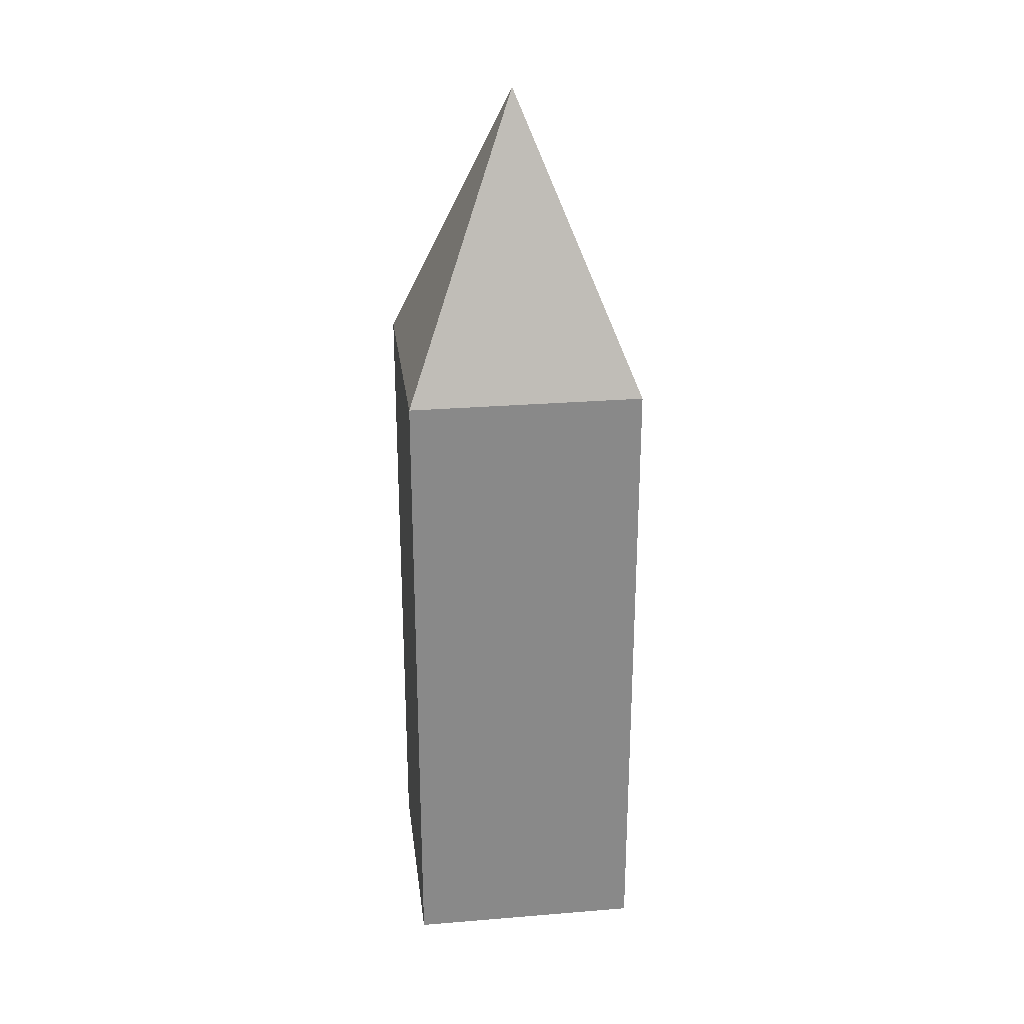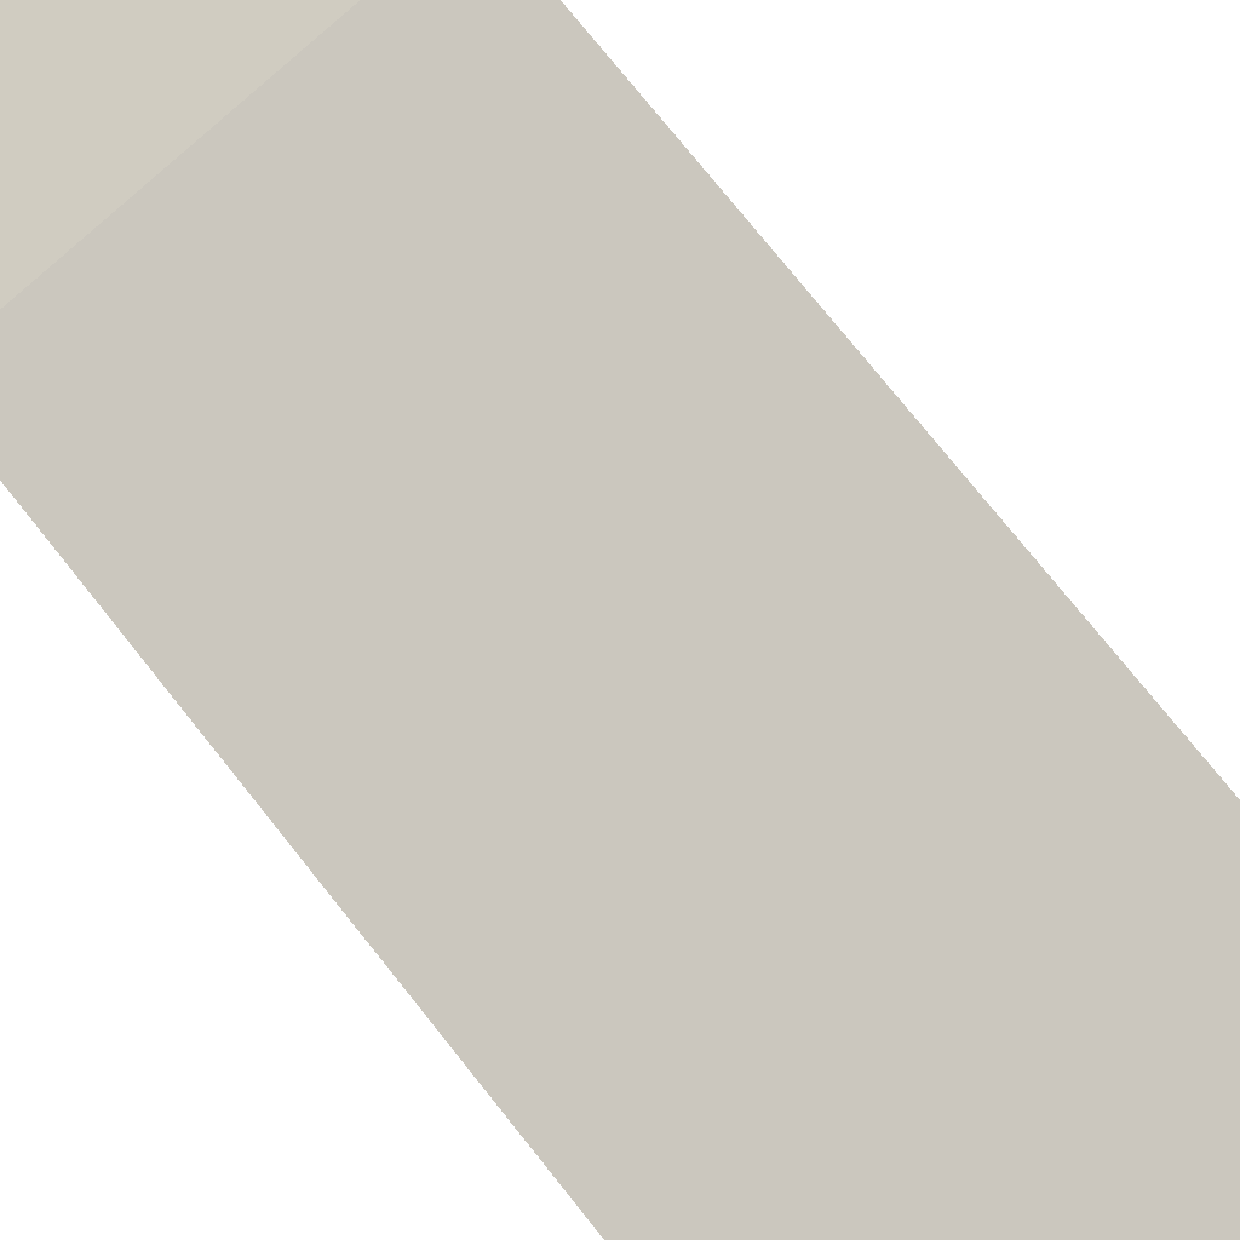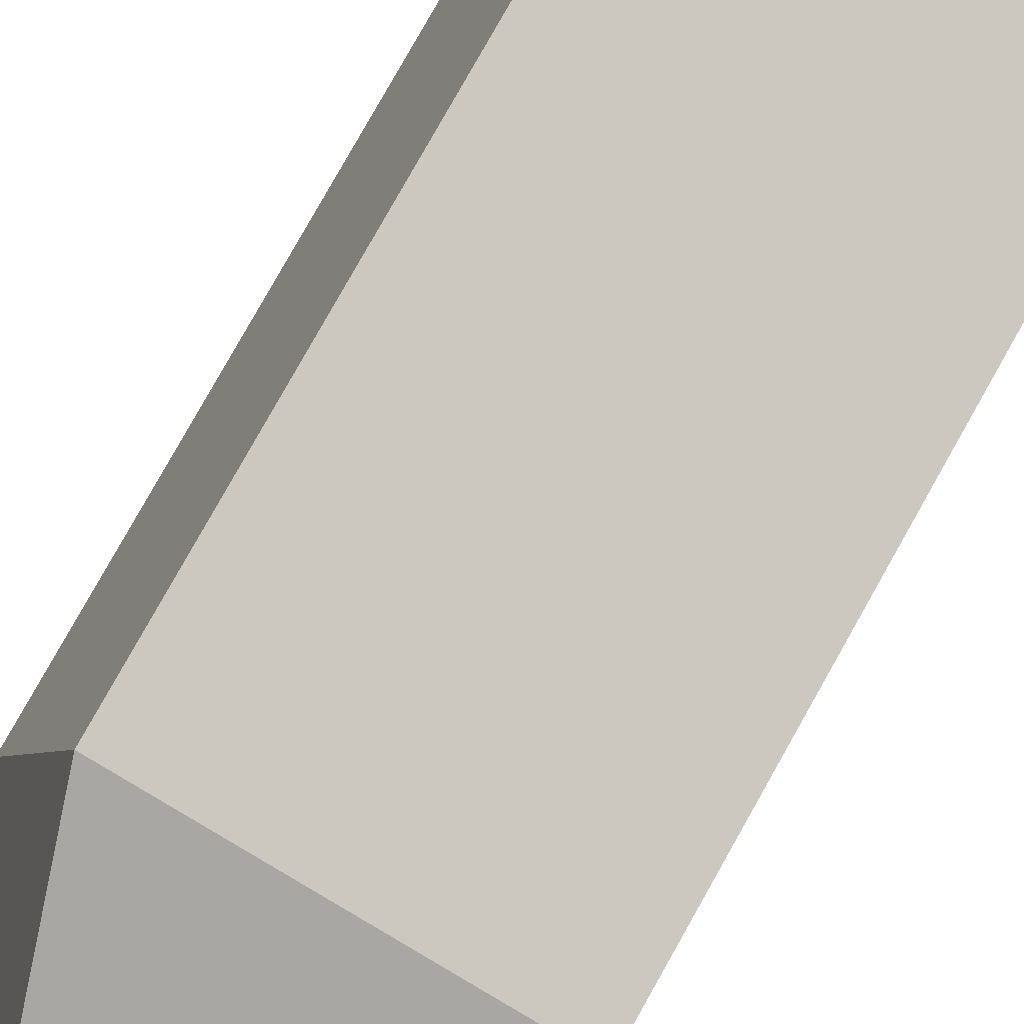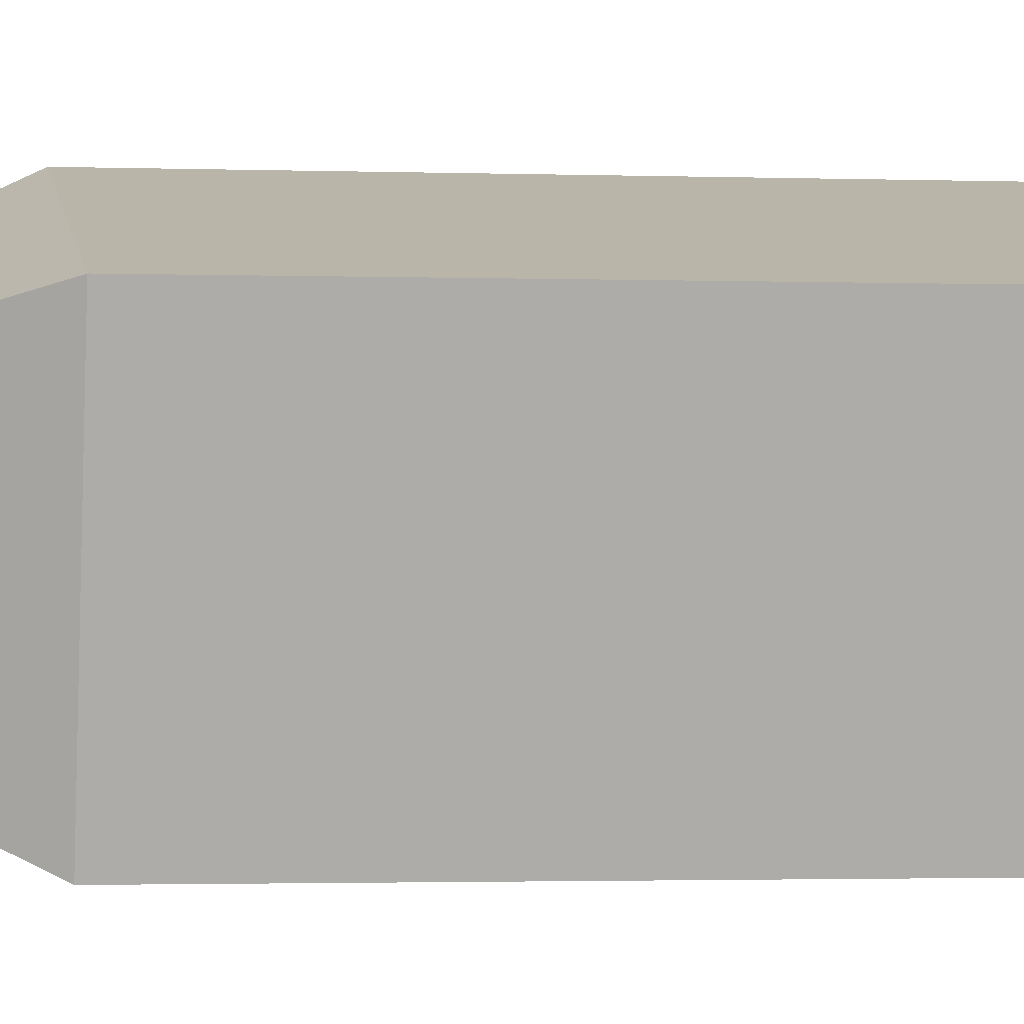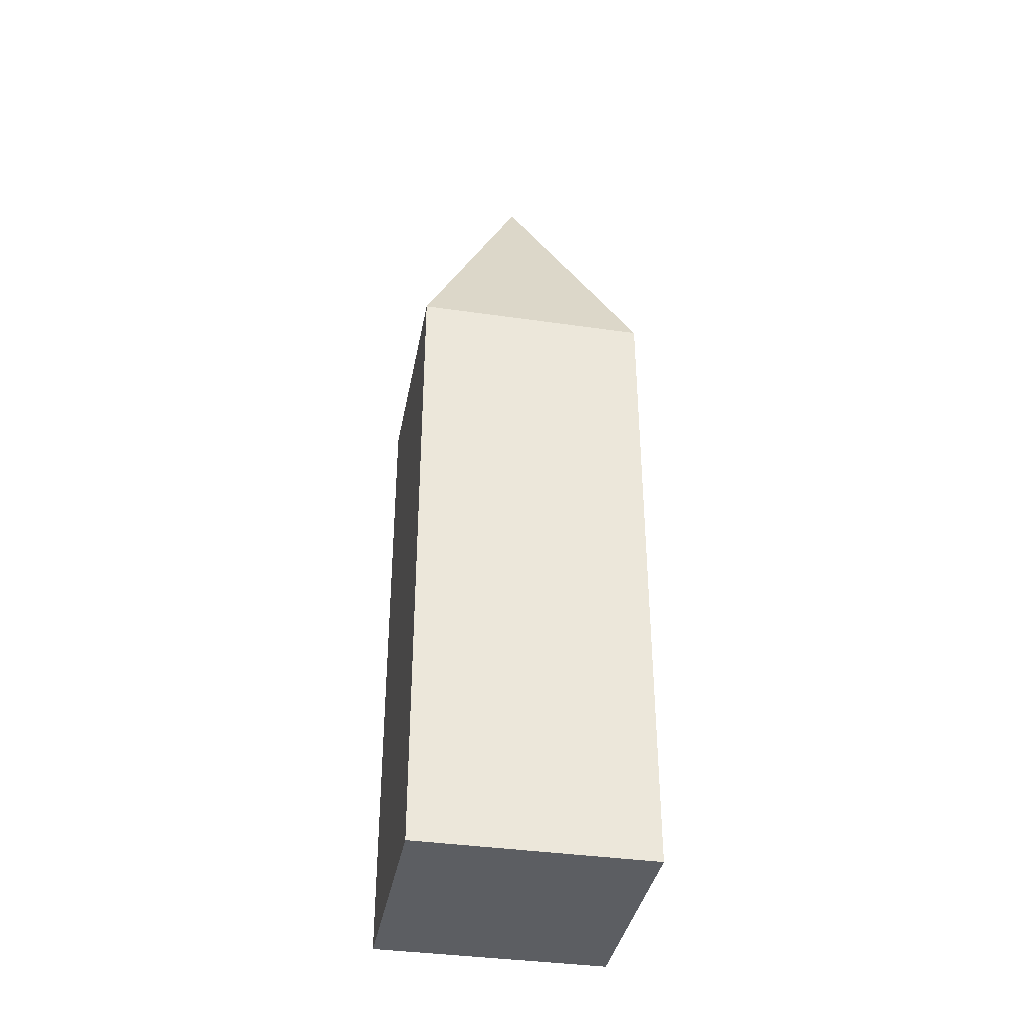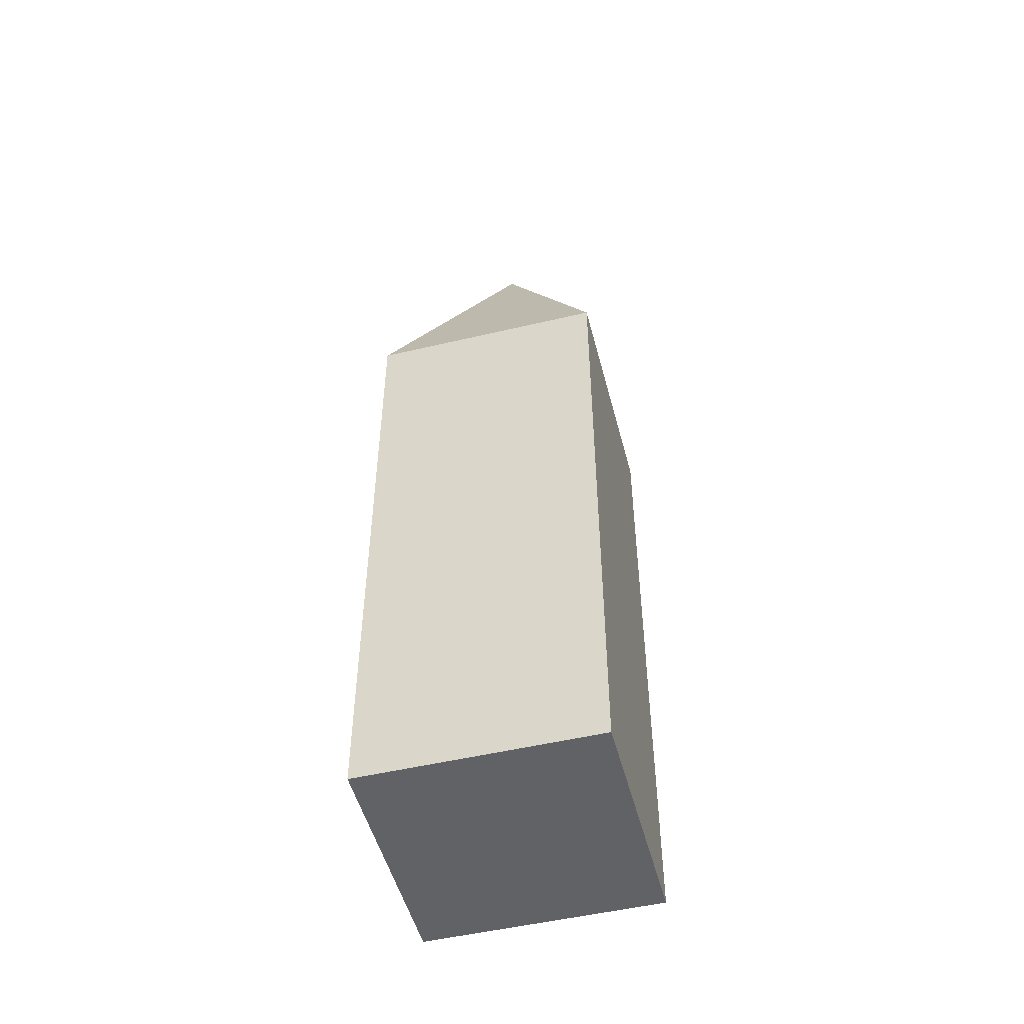
<metadata>
{"format":"obj","ext":"obj","renderer":"f3d","projection":"perspective","resolution":1024,"background":"white","views":[{"elev":27.3,"azim":157.8,"up":"+Y"},{"elev":71.6,"azim":-38.0,"up":"+Z"},{"elev":79.0,"azim":-150.7,"up":"+Z"},{"elev":-1.5,"azim":-99.1,"up":"+Z"},{"elev":-37.5,"azim":64.5,"up":"+Y"},{"elev":-50.7,"azim":-90.5,"up":"+Y"}]}
</metadata>
<code>
g Mesh1 Group1 Model
v -21.55 25.49 -12.94
v -23.81 17.65 -16.85
v -17.65 17.65 -15.2
f 1 2 3
f 3 2 1
v -21.55 17.65 -12.94
f 2 4 3
v -25.46 17.65 -10.69
f 4 2 5
f 5 2 4
v -25.46 -6.497e-15 -10.69
f 2 6 5
v -23.81 -6.497e-15 -16.85
f 6 2 7
f 5 6 2
v -19.3 17.65 -9.042
f 6 8 5
v -19.3 -6.497e-15 -9.042
f 8 6 9
f 9 6 8
f 7 9 6
v -17.65 -6.497e-15 -15.2
f 9 7 10
f 6 9 7
f 10 7 9
f 2 10 7
f 10 2 3
f 7 10 2
f 3 2 10
f 3 4 2
f 4 8 3
f 8 4 5
f 5 4 8
f 1 4 5
f 5 4 1
f 1 3 4
f 4 3 1
f 3 8 4
f 8 10 3
f 10 8 9
f 9 8 10
f 3 10 8
f 3 1 8
f 8 1 3
f 1 5 8
f 2 1 5
f 5 1 2
f 8 5 1
f 5 8 6
f 7 2 6
g Mesh2 Group1 Model
l 1 2
l 1 3
l 1 5
l 4 1
l 4 5
l 3 4
l 3 2
l 8 3
l 8 9
l 5 8
l 2 5
l 2 7
l 7 6
l 10 7
l 9 10
l 6 9
l 5 6
l 3 10
l 8 1

</code>
